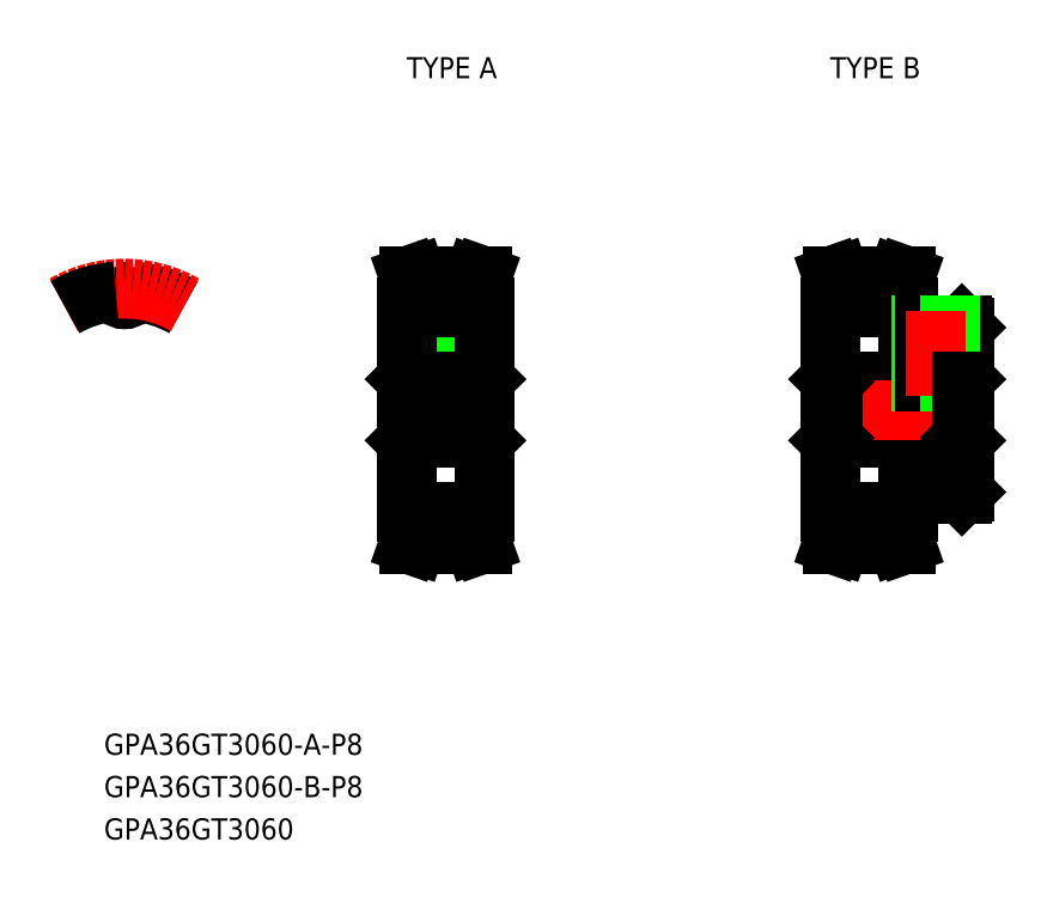
<metadata>
{"format":"dxf","ext":"dxf","renderer":"ezdxf+matplotlib","layout":"modelspace","background":"white","min_lineweight":24,"dpi":150}
</metadata>
<code>
0
SECTION
2
ENTITIES
0
TEXT
8
0
10
-2.883
20
-48.9
30
0
40
3
1
GPA36GT3060-A-P8
0
TEXT
8
0
10
-2.883
20
-60.9
30
0
40
3
1
GPA36GT3060
0
TEXT
8
0
10
-2.883
20
-54.9
30
0
40
3
1
GPA36GT3060-B-P8
0
TEXT
8
0
10
40
20
47
30
0
40
3
1
TYPE A
0
TEXT
8
0
10
100
20
47
30
0
40
3
1
TYPE B
0
LINE
8
CENTER
10
45.5
20
17.67
30
0
11
45.5
21
2
31
0
0
LINE
8
0
10
43.5
20
15.67
30
0
11
43.5
21
4
31
0
0
LINE
8
0
10
43.88
20
15.67
30
0
11
43.88
21
4
31
0
0
LINE
8
0
10
47.12
20
15.67
30
0
11
47.12
21
4
31
0
0
LINE
8
0
10
47.5
20
15.67
30
0
11
47.5
21
4
31
0
0
LINE
8
CENTER
10
1.2e-15
20
13.67
30
0
11
1.2e-15
21
19.19
31
0
0
ARC
8
0
10
-1.193
20
16.6
30
0
40
0.171
50
4.783
51
94.11
0
ARC
8
0
10
-3e-16
20
16.7
30
0
40
1.026
50
184.8
51
355.2
0
ARC
8
0
10
1.193
20
16.6
30
0
40
0.171
50
85.89
51
175.2
0
LINE
8
0
10
40
20
14.5
30
0
11
40
21
-14.5
31
0
0
LINE
8
0
10
51
20
14.5
30
0
11
51
21
-14.5
31
0
0
LINE
8
CENTER
10
41.85
20
-17.19
30
0
11
49.15
21
-17.19
31
0
0
LINE
8
0
10
41.85
20
-15.67
30
0
11
49.15
21
-15.67
31
0
0
LINE
8
0
10
41.85
20
-16.81
30
0
11
49.15
21
-16.81
31
0
0
LINE
8
0
10
41.85
20
-17.6
30
0
11
41.85
21
-14.5
31
0
0
LINE
8
0
10
40.85
20
-17.43
30
0
11
40.85
21
-14.5
31
0
0
LINE
8
0
10
41.85
20
-14.5
30
0
11
40
21
-14.5
31
0
0
LINE
8
0
10
40.3
20
-19
30
0
11
41.36
21
-19
31
0
0
LINE
8
0
10
49.15
20
-17.6
30
0
11
49.15
21
-14.5
31
0
0
LINE
8
0
10
50.15
20
-17.43
30
0
11
50.15
21
-14.5
31
0
0
LINE
8
0
10
49.15
20
-14.5
30
0
11
51
21
-14.5
31
0
0
LINE
8
0
10
50.7
20
-19
30
0
11
49.64
21
-19
31
0
0
LINE
8
CENTER
10
41.85
20
17.19
30
0
11
49.15
21
17.19
31
0
0
LINE
8
CENTER
10
38
20
0
30
0
11
53
21
0
31
0
0
LINE
8
0
10
40.34
20
-4
30
0
11
50.66
21
-4
31
0
0
LINE
8
0
10
40.34
20
4
30
0
11
50.66
21
4
31
0
0
LINE
8
0
10
40
20
-4.342
30
0
11
40.34
21
-4
31
0
0
LINE
8
0
10
40
20
4.342
30
0
11
40.34
21
4
31
0
0
LINE
8
0
10
51
20
-4.342
30
0
11
50.66
21
-4
31
0
0
LINE
8
0
10
51
20
4.342
30
0
11
50.66
21
4
31
0
0
LINE
8
0
10
41.85
20
15.67
30
0
11
49.15
21
15.67
31
0
0
LINE
8
0
10
41.85
20
16.81
30
0
11
49.15
21
16.81
31
0
0
LINE
8
0
10
41.85
20
17.6
30
0
11
41.85
21
14.5
31
0
0
LINE
8
0
10
40.85
20
17.43
30
0
11
40.85
21
14.5
31
0
0
LINE
8
0
10
41.85
20
14.5
30
0
11
40
21
14.5
31
0
0
LINE
8
0
10
40.3
20
19
30
0
11
41.36
21
19
31
0
0
LINE
8
0
10
49.15
20
17.6
30
0
11
49.15
21
14.5
31
0
0
LINE
8
0
10
50.15
20
17.43
30
0
11
50.15
21
14.5
31
0
0
LINE
8
0
10
49.15
20
14.5
30
0
11
51
21
14.5
31
0
0
LINE
8
0
10
50.7
20
19
30
0
11
49.64
21
19
31
0
0
LINE
8
0
10
40.85
20
17.43
30
0
11
40.3
21
19
31
0
0
LINE
8
0
10
50.7
20
19
30
0
11
50.15
21
17.43
31
0
0
LINE
8
0
10
40.3
20
-19
30
0
11
40.85
21
-17.43
31
0
0
LINE
8
0
10
50.15
20
-17.43
30
0
11
50.7
21
-19
31
0
0
LINE
8
0
10
119
20
11.66
30
0
11
119
21
-11.66
31
0
0
LINE
8
0
10
100
20
14.5
30
0
11
100
21
-14.5
31
0
0
LINE
8
CENTER
10
101.8
20
-17.19
30
0
11
109.2
21
-17.19
31
0
0
LINE
8
0
10
111
20
-12
30
0
11
118.7
21
-12
31
0
0
LINE
8
0
10
101.8
20
-15.67
30
0
11
109.2
21
-15.67
31
0
0
LINE
8
0
10
101.8
20
-16.81
30
0
11
109.2
21
-16.81
31
0
0
LINE
8
0
10
111
20
-12
30
0
11
111
21
-14.5
31
0
0
LINE
8
0
10
118.7
20
-12
30
0
11
119
21
-11.66
31
0
0
LINE
8
0
10
100.3
20
-4
30
0
11
118.7
21
-4
31
0
0
LINE
8
0
10
100.3
20
4
30
0
11
118.7
21
4
31
0
0
LINE
8
CENTER
10
101.8
20
17.19
30
0
11
109.2
21
17.19
31
0
0
LINE
8
0
10
111
20
12
30
0
11
118.7
21
12
31
0
0
LINE
8
CENTER
10
98
20
0
30
0
11
121
21
0
31
0
0
LINE
8
0
10
100
20
-4.342
30
0
11
100.3
21
-4
31
0
0
LINE
8
0
10
100
20
4.342
30
0
11
100.3
21
4
31
0
0
LINE
8
0
10
101.8
20
15.67
30
0
11
109.2
21
15.67
31
0
0
LINE
8
0
10
101.8
20
16.81
30
0
11
109.2
21
16.81
31
0
0
LINE
8
0
10
111
20
12
30
0
11
111
21
14.5
31
0
0
LINE
8
0
10
118.7
20
12
30
0
11
119
21
11.66
31
0
0
LINE
8
0
10
119
20
-4.342
30
0
11
118.7
21
-4
31
0
0
LINE
8
0
10
119
20
4.342
30
0
11
118.7
21
4
31
0
0
LINE
8
0
10
41.85
20
17.6
30
0
11
41.36
21
19
31
0
0
LINE
8
0
10
49.64
20
19
30
0
11
49.15
21
17.6
31
0
0
LINE
8
0
10
41.36
20
-19
30
0
11
41.85
21
-17.6
31
0
0
LINE
8
0
10
49.15
20
-17.6
30
0
11
49.64
21
-19
31
0
0
ARC
8
0
10
0
20
0
30
0
40
16.81
50
60
51
85.89
0
ARC
8
CENTER
10
1.2e-15
20
0
30
0
40
17.19
50
60
51
120
0
ARC
8
0
10
0
20
0
30
0
40
16.81
50
94.11
51
120
0
LINE
8
0
10
101.8
20
14.5
30
0
11
100
21
14.5
31
0
0
LINE
8
0
10
101.8
20
17.6
30
0
11
101.8
21
14.5
31
0
0
LINE
8
0
10
100.8
20
17.43
30
0
11
100.3
21
19
31
0
0
LINE
8
0
10
100.8
20
17.43
30
0
11
100.8
21
14.5
31
0
0
LINE
8
0
10
100.3
20
19
30
0
11
101.4
21
19
31
0
0
LINE
8
0
10
101.8
20
17.6
30
0
11
101.4
21
19
31
0
0
LINE
8
0
10
101.8
20
-17.6
30
0
11
101.8
21
-14.5
31
0
0
LINE
8
0
10
100.8
20
-17.43
30
0
11
100.8
21
-14.5
31
0
0
LINE
8
0
10
100.3
20
-19
30
0
11
100.8
21
-17.43
31
0
0
LINE
8
0
10
100.3
20
-19
30
0
11
101.4
21
-19
31
0
0
LINE
8
0
10
101.4
20
-19
30
0
11
101.8
21
-17.6
31
0
0
LINE
8
0
10
101.8
20
-14.5
30
0
11
100
21
-14.5
31
0
0
LINE
8
0
10
110.7
20
19
30
0
11
110.2
21
17.43
31
0
0
LINE
8
0
10
110.2
20
17.43
30
0
11
110.2
21
14.5
31
0
0
LINE
8
0
10
110.7
20
19
30
0
11
109.6
21
19
31
0
0
LINE
8
0
10
109.6
20
19
30
0
11
109.2
21
17.6
31
0
0
LINE
8
0
10
109.2
20
17.6
30
0
11
109.2
21
14.5
31
0
0
LINE
8
0
10
109.2
20
14.5
30
0
11
111
21
14.5
31
0
0
LINE
8
0
10
110.2
20
-17.43
30
0
11
110.2
21
-14.5
31
0
0
LINE
8
0
10
109.2
20
-17.6
30
0
11
109.2
21
-14.5
31
0
0
LINE
8
0
10
110.2
20
-17.43
30
0
11
110.7
21
-19
31
0
0
LINE
8
0
10
110.7
20
-19
30
0
11
109.6
21
-19
31
0
0
LINE
8
0
10
109.2
20
-17.6
30
0
11
109.6
21
-19
31
0
0
LINE
8
0
10
109.2
20
-14.5
30
0
11
111
21
-14.5
31
0
0
LINE
8
0
10
113
20
12
30
0
11
113
21
4
31
0
0
LINE
8
0
10
113.4
20
12
30
0
11
113.4
21
4
31
0
0
LINE
8
0
10
116.6
20
12
30
0
11
116.6
21
4
31
0
0
LINE
8
0
10
117
20
12
30
0
11
117
21
4
31
0
0
LINE
8
CENTER
10
115
20
14
30
0
11
115
21
2
31
0
0
LINE
8
0
10
40.34
20
4
30
0
11
40.34
21
-4
31
0
0
LINE
8
0
10
50.66
20
4
30
0
11
50.66
21
-4
31
0
0
LINE
8
0
10
100.3
20
4
30
0
11
100.3
21
-4
31
0
0
LINE
8
0
10
118.7
20
4
30
0
11
118.7
21
-4
31
0
0
ENDSEC
0
EOF

</code>
